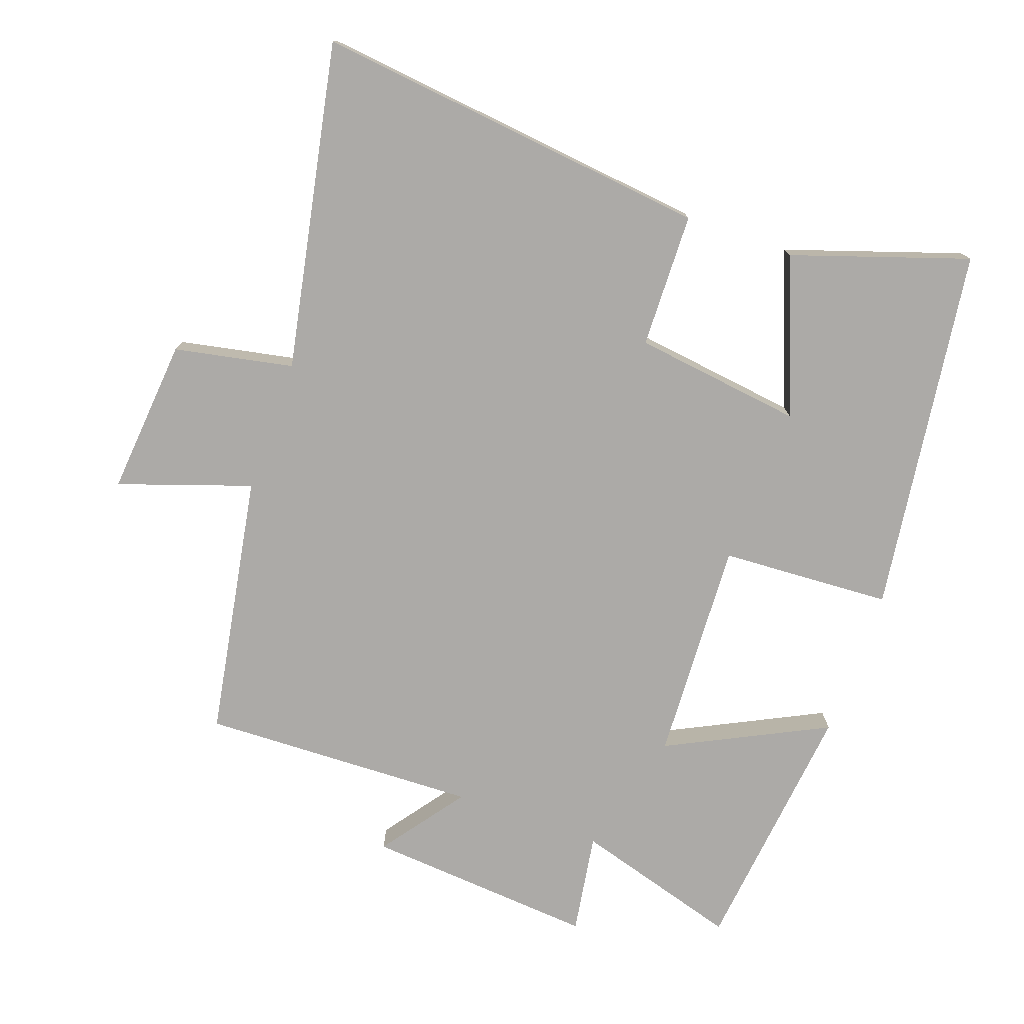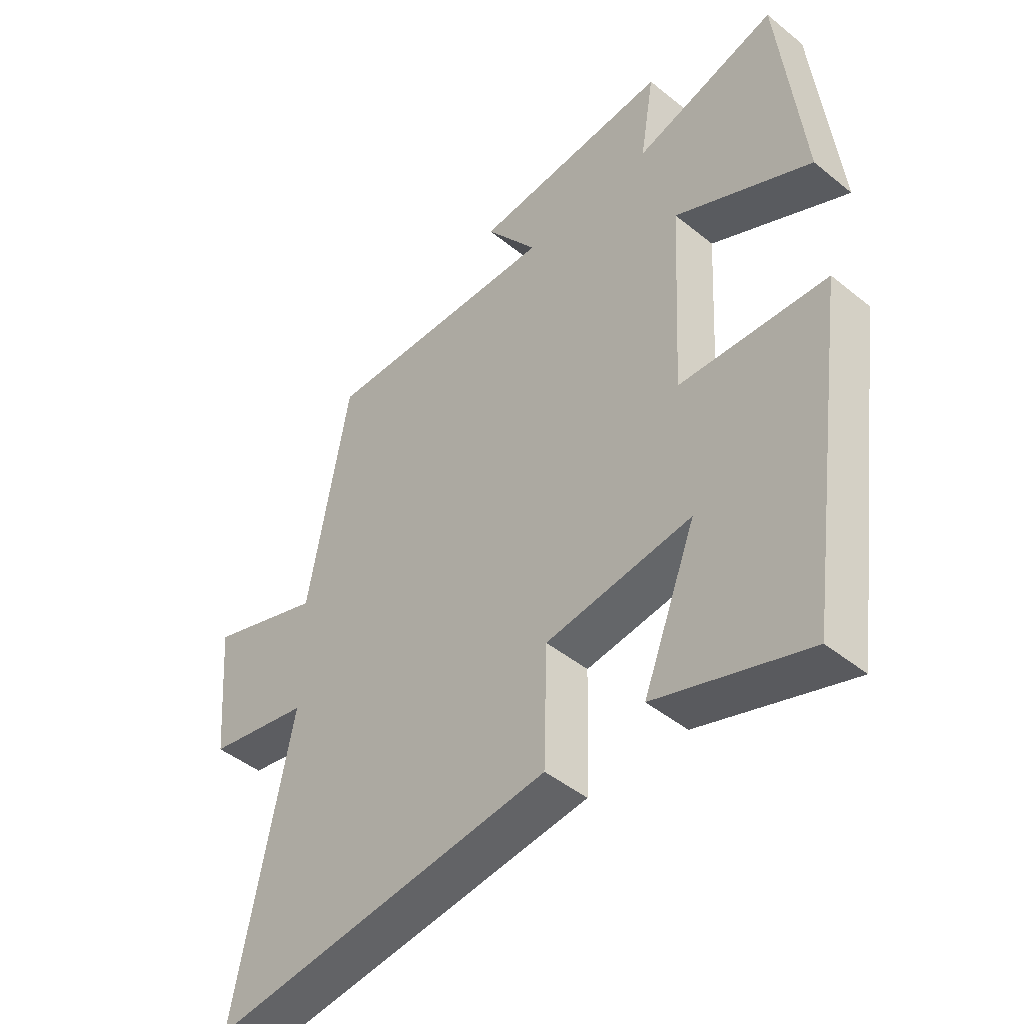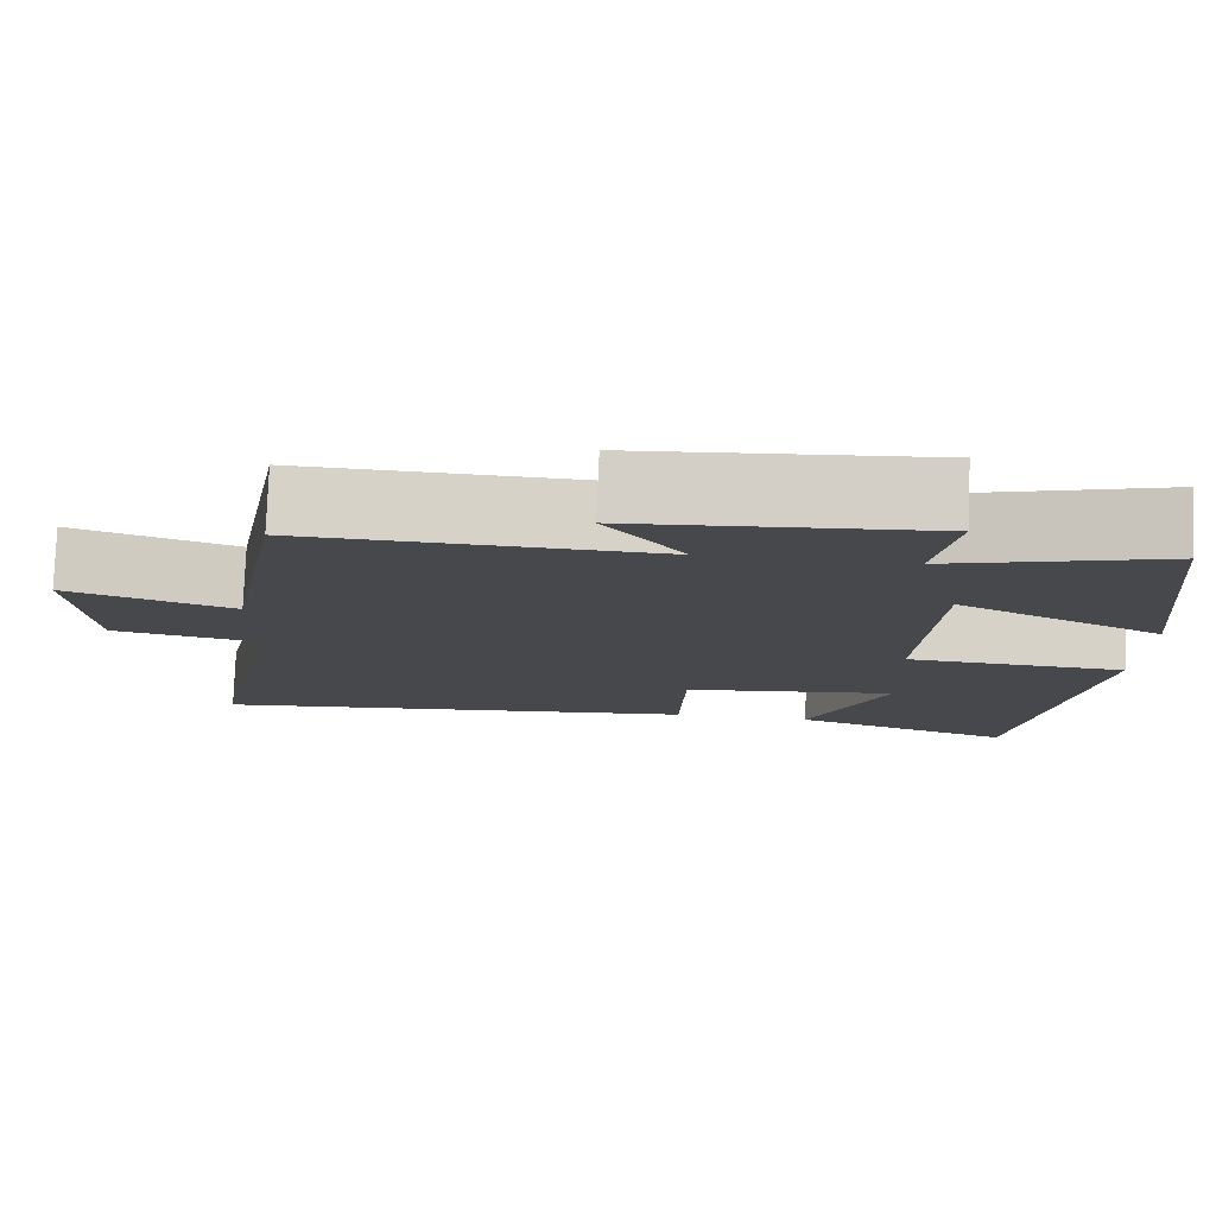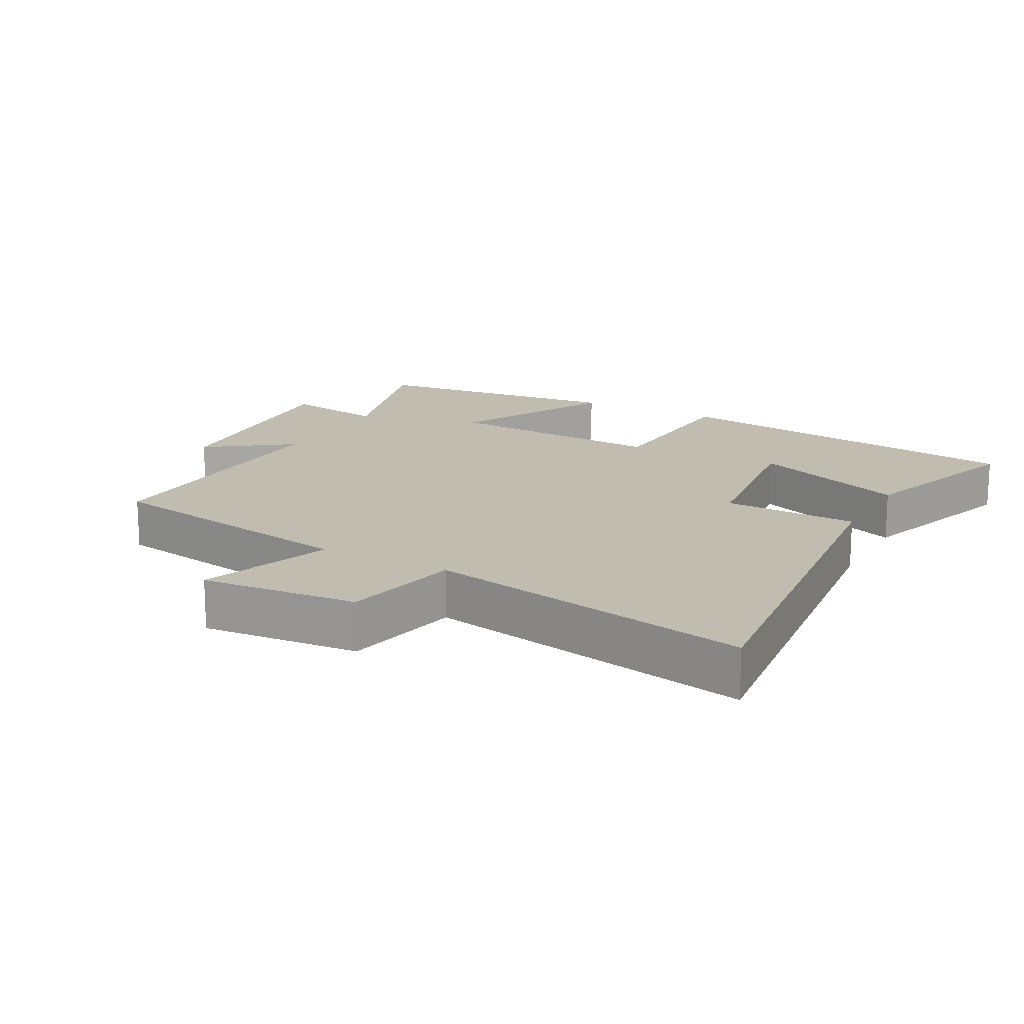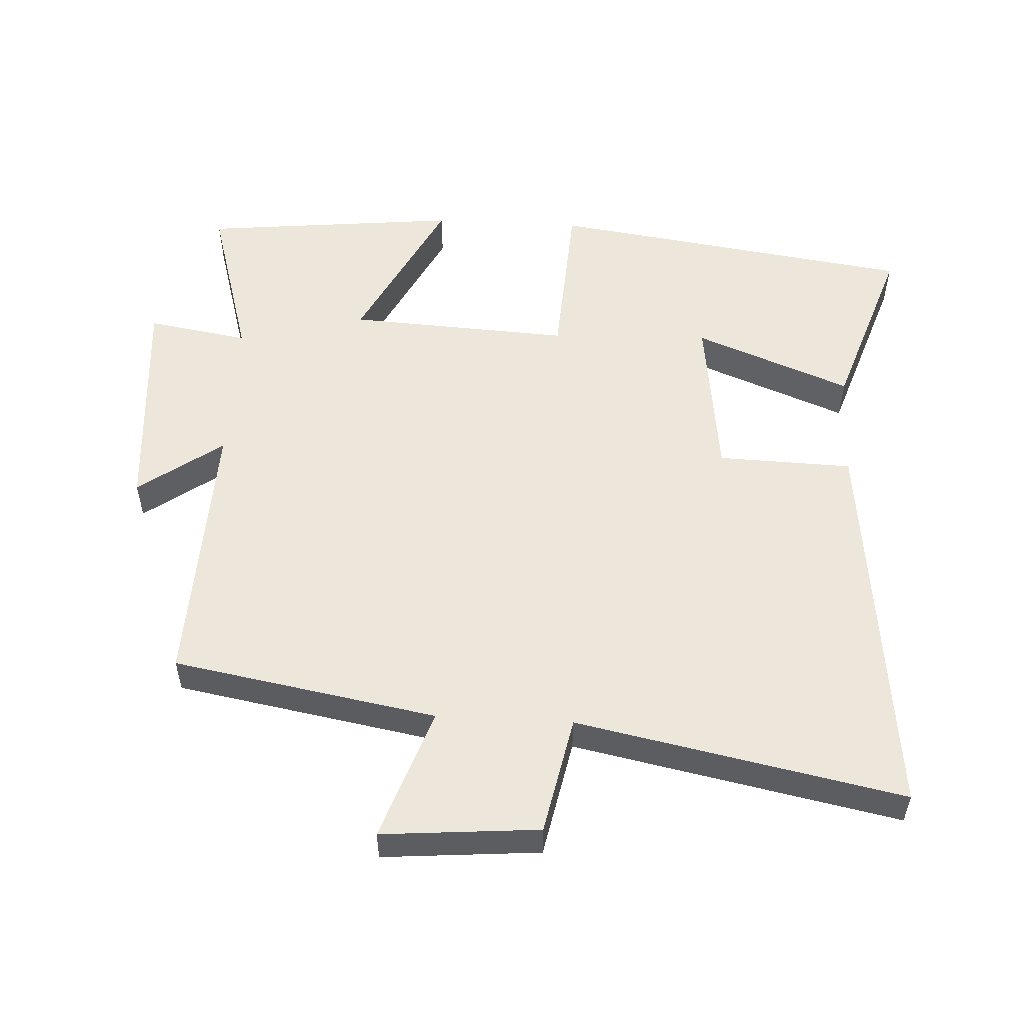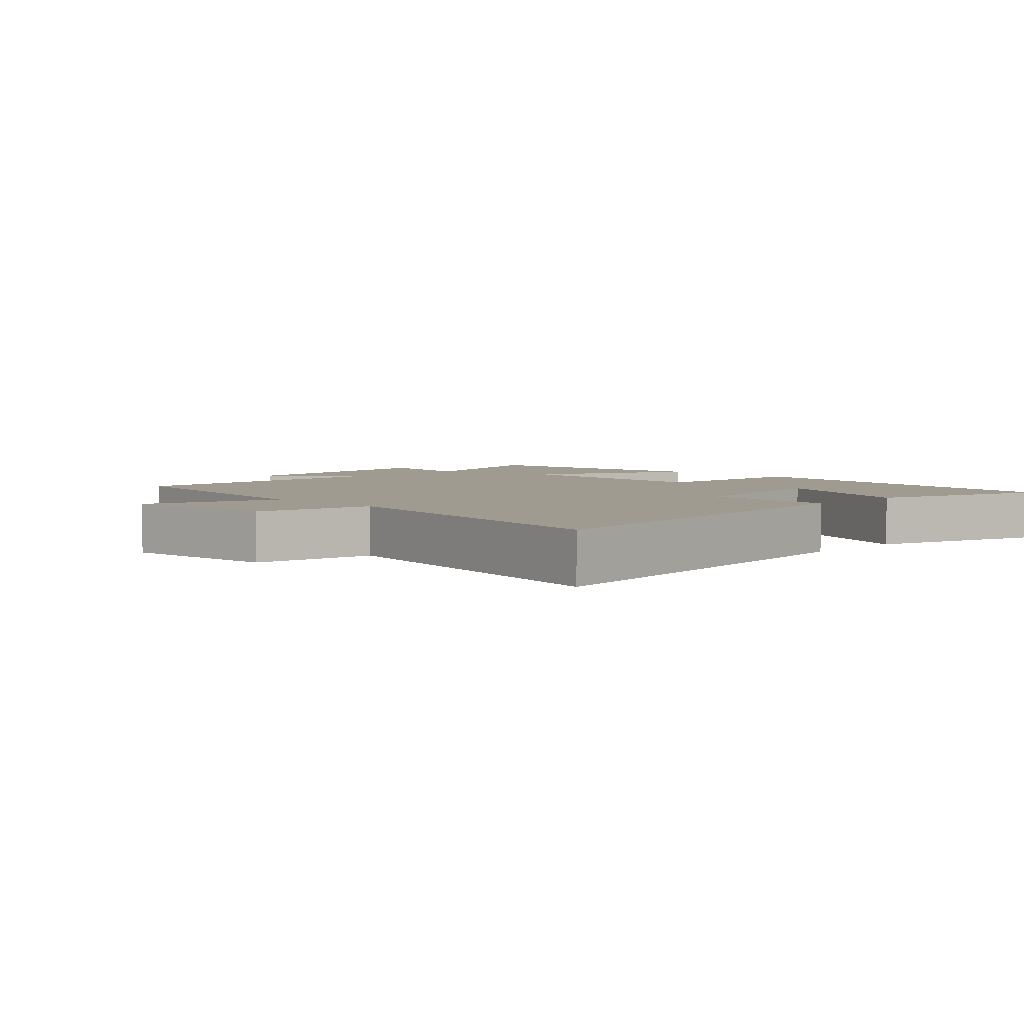
<metadata>
{"format":"obj","ext":"obj","renderer":"f3d","projection":"perspective","resolution":1024,"background":"white","views":[{"elev":-76.1,"azim":160.2,"up":"+Y"},{"elev":-46.0,"azim":-132.8,"up":"+Z"},{"elev":79.0,"azim":-177.7,"up":"+Z"},{"elev":16.4,"azim":118.4,"up":"+Y"},{"elev":53.7,"azim":93.1,"up":"+Y"},{"elev":4.2,"azim":134.3,"up":"+Y"}]}
</metadata>
<code>
v 0.597 0.07 -0.565
v 0.005 0.07 -0.5
v -0.001 0.07 -0.299
v -0.253 0.07 -0.267
v -0.161 0.07 -0.5
v -0.422 0.07 -0.588
v -0.5 0.07 -0.041
v -0.245 0.07 -0.026
v -0.263 0.07 0.306
v -0.5 0.07 0.187
v -0.459 0.07 0.572
v -0.211 0.07 0.5
v -0.236 0.07 0.651
v 0.108 0.07 0.625
v 0.017 0.07 0.5
v 0.43 0.07 0.515
v 0.5 0.07 0.122
v 0.697 0.07 0.19
v 0.677 0.07 -0.044
v 0.5 0.07 -0.08
v 0.597 0 -0.565
v 0.005 0 -0.5
v -0.001 0 -0.299
v -0.253 0 -0.267
v -0.161 0 -0.5
v -0.422 0 -0.588
v -0.5 0 -0.041
v -0.245 0 -0.026
v -0.263 0 0.306
v -0.5 0 0.187
v -0.459 0 0.572
v -0.211 0 0.5
v -0.236 0 0.651
v 0.108 0 0.625
v 0.017 0 0.5
v 0.43 0 0.515
v 0.5 0 0.122
v 0.697 0 0.19
v 0.677 0 -0.044
v 0.5 0 -0.08
f 17 18 19 20
f 15 16 17 20
f 1 2 3
f 20 1 3
f 15 20 3
f 12 13 14 15
f 12 15 3 4
f 9 10 11 12
f 8 9 12
f 8 12 4
f 7 8 4
f 4 5 6 7
f 40 39 38 37
f 40 37 36 35
f 23 22 21
f 23 21 40
f 23 40 35
f 35 34 33 32
f 24 23 35 32
f 32 31 30 29
f 32 29 28
f 24 32 28
f 24 28 27
f 27 26 25 24
f 1 21 22 2
f 2 22 23 3
f 3 23 24 4
f 4 24 25 5
f 5 25 26 6
f 6 26 27 7
f 7 27 28 8
f 8 28 29 9
f 9 29 30 10
f 10 30 31 11
f 11 31 32 12
f 12 32 33 13
f 13 33 34 14
f 14 34 35 15
f 15 35 36 16
f 16 36 37 17
f 17 37 38 18
f 18 38 39 19
f 19 39 40 20
f 20 40 21 1

</code>
